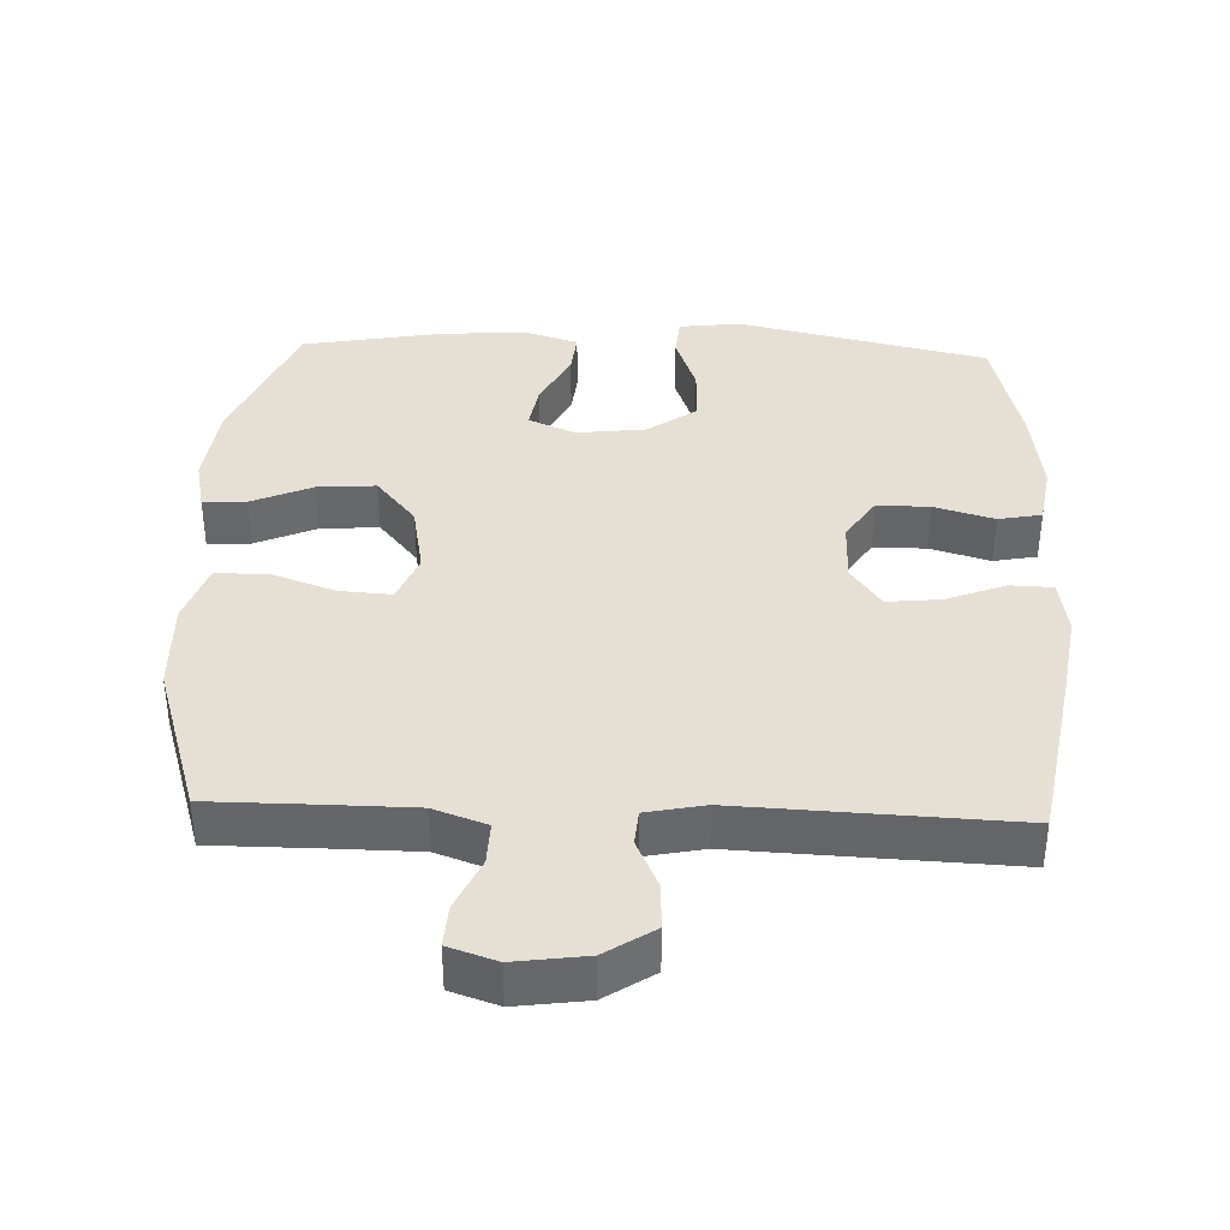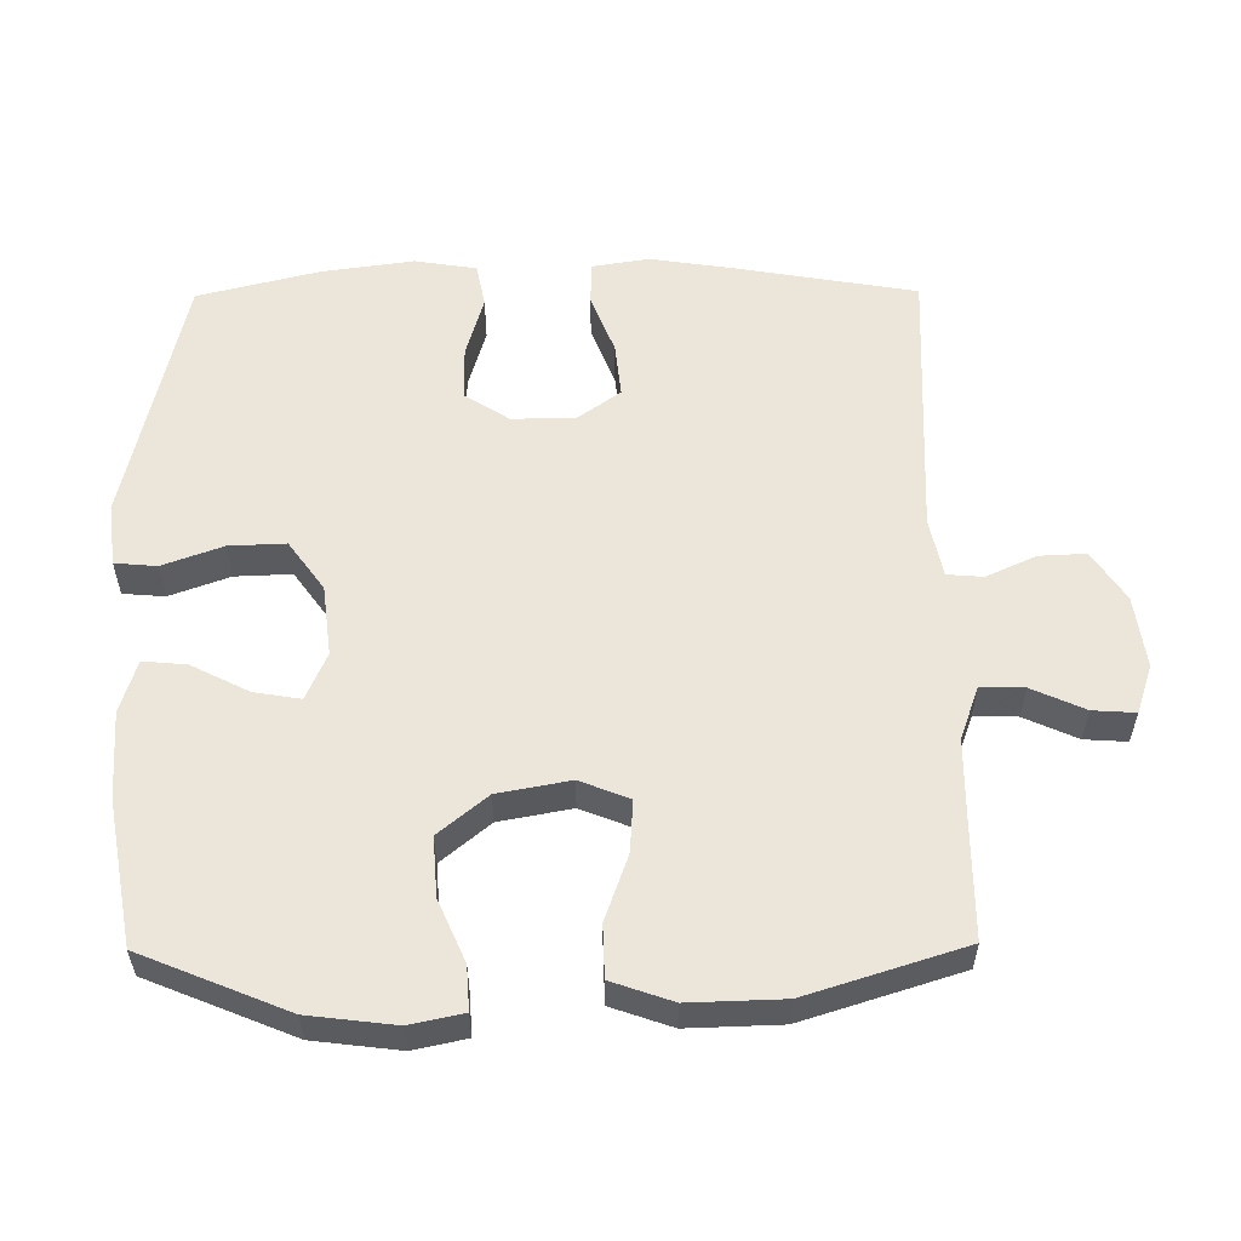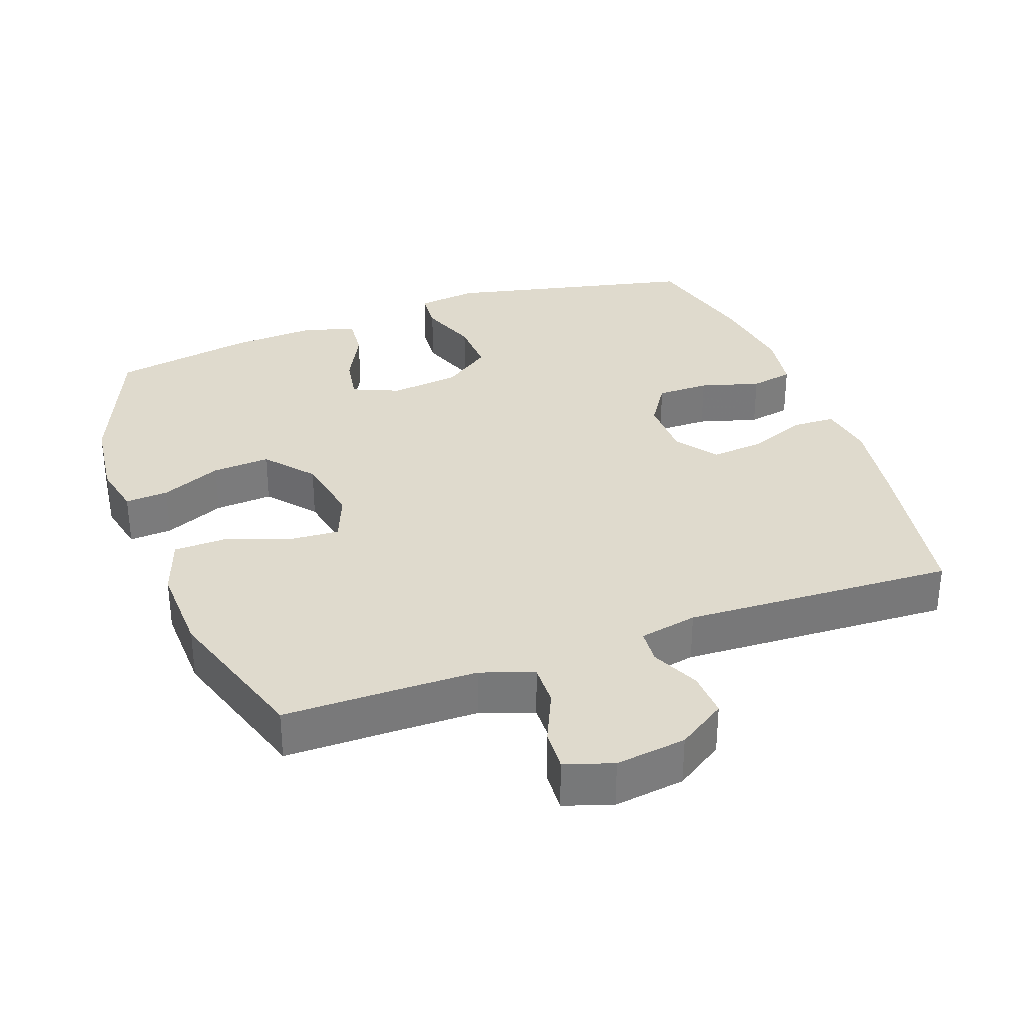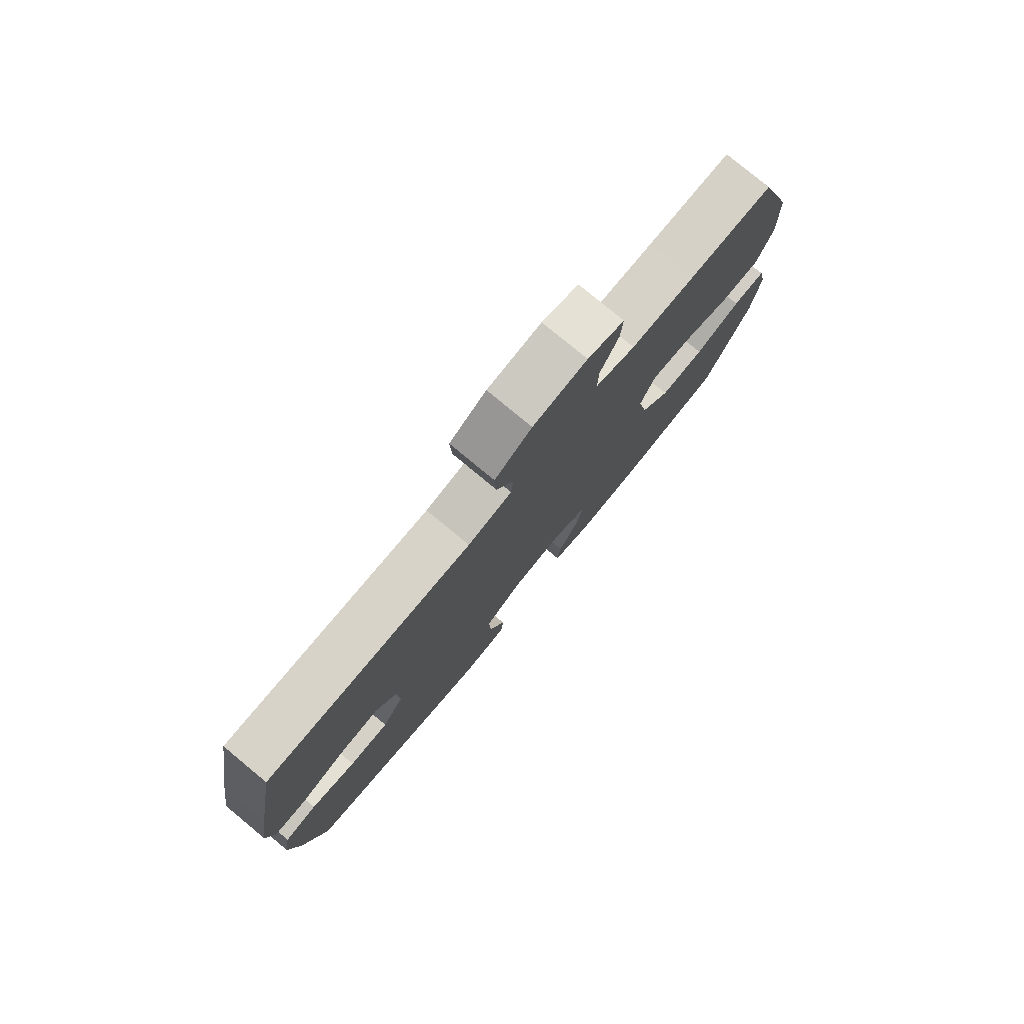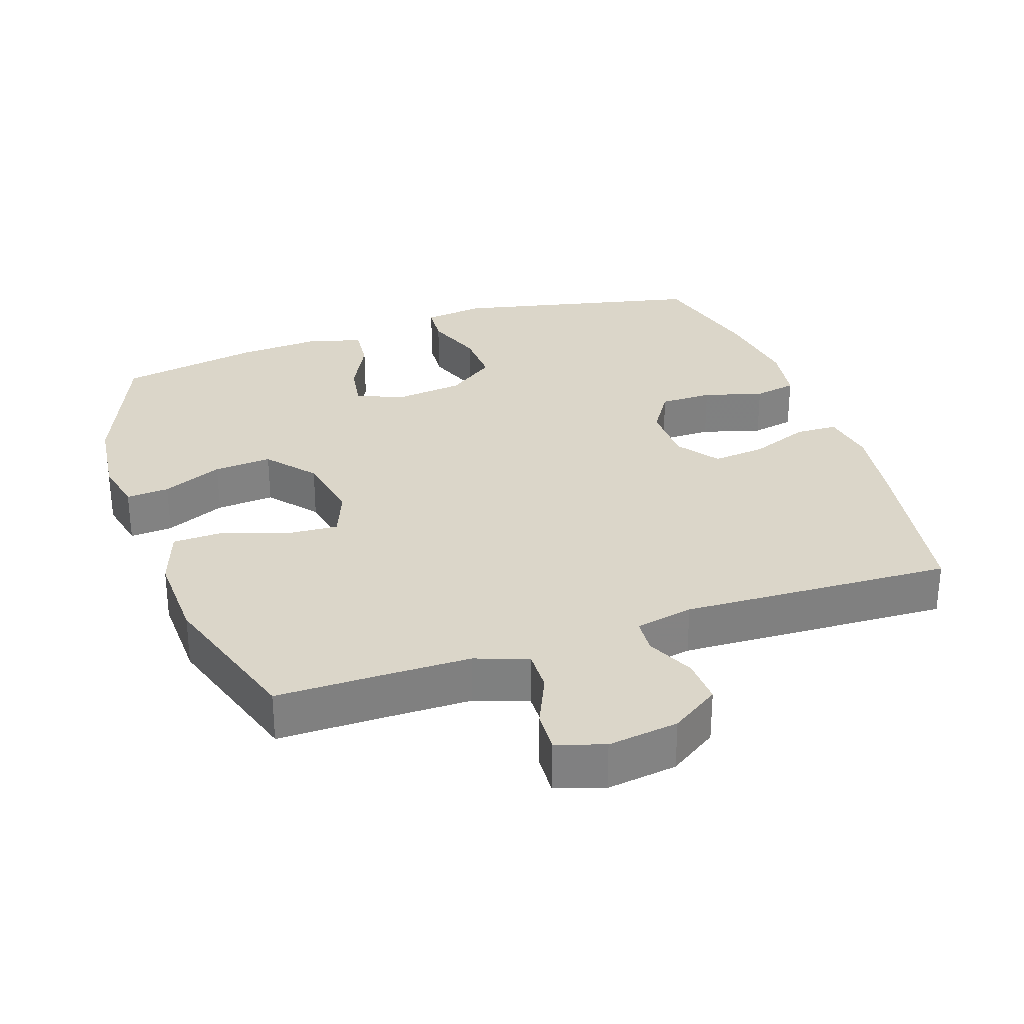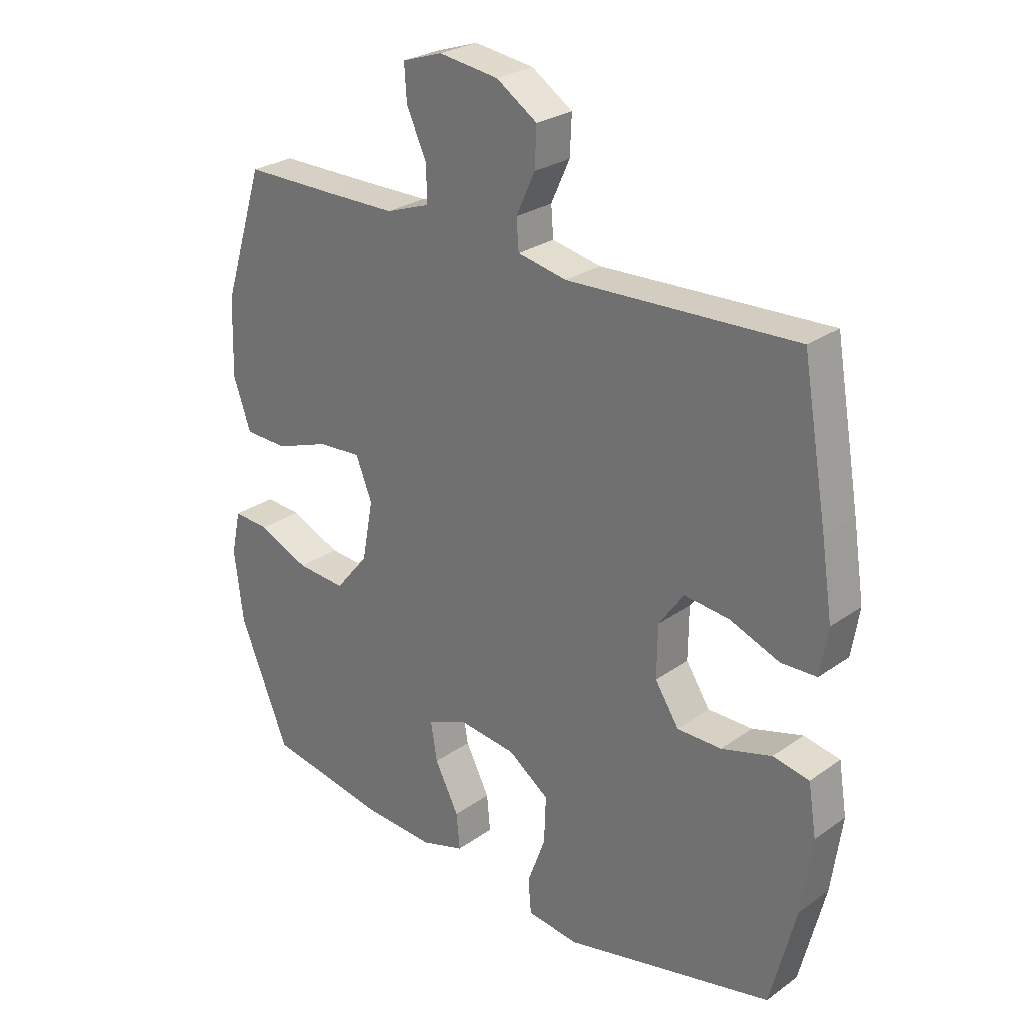
<metadata>
{"format":"obj","ext":"obj","renderer":"f3d","projection":"perspective","resolution":1024,"background":"white","views":[{"elev":38.0,"azim":2.2,"up":"+Y"},{"elev":56.5,"azim":-90.5,"up":"+Y"},{"elev":32.7,"azim":-20.0,"up":"+Y"},{"elev":78.9,"azim":129.6,"up":"+Z"},{"elev":30.0,"azim":-19.0,"up":"+Y"},{"elev":26.6,"azim":42.3,"up":"+Z"}]}
</metadata>
<code>
v 0.5 0.07 0.5
v 0.543 0.07 0.252
v 0.562 0.07 0.128
v 0.549 0.07 0.048
v 0.488 0.07 0.046
v 0.403 0.07 0.079
v 0.326 0.07 0.087
v 0.283 0.07 0.027
v 0.282 0.07 -0.062
v 0.323 0.07 -0.125
v 0.399 0.07 -0.125
v 0.485 0.07 -0.1
v 0.547 0.07 -0.112
v 0.561 0.07 -0.199
v 0.543 0.07 -0.328
v 0.5 0.07 -0.5
v 0.14 0.07 -0.581
v 0.052 0.07 -0.57
v 0.047 0.07 -0.511
v 0.078 0.07 -0.426
v 0.081 0.07 -0.346
v 0.011 0.07 -0.296
v -0.089 0.07 -0.284
v -0.156 0.07 -0.313
v -0.145 0.07 -0.379
v -0.104 0.07 -0.459
v -0.098 0.07 -0.521
v -0.173 0.07 -0.544
v -0.296 0.07 -0.537
v -0.5 0.07 -0.5
v -0.585 0.07 -0.294
v -0.6 0.07 -0.172
v -0.584 0.07 -0.097
v -0.522 0.07 -0.101
v -0.435 0.07 -0.139
v -0.351 0.07 -0.145
v -0.294 0.07 -0.076
v -0.275 0.07 0.026
v -0.303 0.07 0.096
v -0.377 0.07 0.091
v -0.47 0.07 0.058
v -0.544 0.07 0.06
v -0.574 0.07 0.146
v -0.57 0.07 0.278
v -0.5 0.07 0.5
v -0.341 0.07 0.5
v -0.221 0.07 0.501
v -0.145 0.07 0.528
v -0.147 0.07 0.589
v -0.181 0.07 0.664
v -0.185 0.07 0.724
v -0.116 0.07 0.747
v -0.014 0.07 0.733
v 0.056 0.07 0.687
v 0.053 0.07 0.621
v 0.021 0.07 0.551
v 0.025 0.07 0.5
v 0.109 0.07 0.483
v 0.5 0 0.5
v 0.543 0 0.252
v 0.562 0 0.128
v 0.549 0 0.048
v 0.488 0 0.046
v 0.403 0 0.079
v 0.326 0 0.087
v 0.283 0 0.027
v 0.282 0 -0.062
v 0.323 0 -0.125
v 0.399 0 -0.125
v 0.485 0 -0.1
v 0.547 0 -0.112
v 0.561 0 -0.199
v 0.543 0 -0.328
v 0.5 0 -0.5
v 0.14 0 -0.581
v 0.052 0 -0.57
v 0.047 0 -0.511
v 0.078 0 -0.426
v 0.081 0 -0.346
v 0.011 0 -0.296
v -0.089 0 -0.284
v -0.156 0 -0.313
v -0.145 0 -0.379
v -0.104 0 -0.459
v -0.098 0 -0.521
v -0.173 0 -0.544
v -0.296 0 -0.537
v -0.5 0 -0.5
v -0.585 0 -0.294
v -0.6 0 -0.172
v -0.584 0 -0.097
v -0.522 0 -0.101
v -0.435 0 -0.139
v -0.351 0 -0.145
v -0.294 0 -0.076
v -0.275 0 0.026
v -0.303 0 0.096
v -0.377 0 0.091
v -0.47 0 0.058
v -0.544 0 0.06
v -0.574 0 0.146
v -0.57 0 0.278
v -0.5 0 0.5
v -0.341 0 0.5
v -0.221 0 0.501
v -0.145 0 0.528
v -0.147 0 0.589
v -0.181 0 0.664
v -0.185 0 0.724
v -0.116 0 0.747
v -0.014 0 0.733
v 0.056 0 0.687
v 0.053 0 0.621
v 0.021 0 0.551
v 0.025 0 0.5
v 0.109 0 0.483
f 54 55 56
f 53 54 56
f 52 53 56
f 51 52 56
f 50 51 56
f 49 50 56
f 48 49 56 57
f 47 48 57 58
f 44 45 46
f 43 44 46
f 42 43 46
f 41 42 46
f 40 41 46
f 46 47 58
f 40 46 58
f 39 40 58
f 33 34 35
f 32 33 35
f 31 32 35
f 30 31 35
f 29 30 35
f 28 29 35
f 27 28 35
f 26 27 35
f 25 26 35
f 24 25 35 36
f 23 24 36 37
f 18 19 20
f 17 18 20
f 16 17 20
f 15 16 20
f 14 15 20
f 13 14 20
f 12 13 20
f 11 12 20
f 10 11 20 21
f 9 10 21 22
f 4 5 6
f 3 4 6
f 2 3 6
f 1 2 6
f 58 1 6
f 58 6 7
f 58 7 8
f 39 58 8
f 38 39 8
f 23 37 38
f 22 23 38
f 9 22 38
f 8 9 38
f 114 113 112
f 114 112 111
f 114 111 110
f 114 110 109
f 114 109 108
f 114 108 107
f 115 114 107 106
f 116 115 106 105
f 104 103 102
f 104 102 101
f 104 101 100
f 104 100 99
f 104 99 98
f 116 105 104
f 116 104 98
f 116 98 97
f 93 92 91
f 93 91 90
f 93 90 89
f 93 89 88
f 93 88 87
f 93 87 86
f 93 86 85
f 93 85 84
f 93 84 83
f 94 93 83 82
f 95 94 82 81
f 78 77 76
f 78 76 75
f 78 75 74
f 78 74 73
f 78 73 72
f 78 72 71
f 78 71 70
f 78 70 69
f 79 78 69 68
f 80 79 68 67
f 64 63 62
f 64 62 61
f 64 61 60
f 64 60 59
f 64 59 116
f 65 64 116
f 66 65 116
f 66 116 97
f 66 97 96
f 96 95 81
f 96 81 80
f 96 80 67
f 96 67 66
f 1 59 60 2
f 2 60 61 3
f 3 61 62 4
f 4 62 63 5
f 5 63 64 6
f 6 64 65 7
f 7 65 66 8
f 8 66 67 9
f 9 67 68 10
f 10 68 69 11
f 11 69 70 12
f 12 70 71 13
f 13 71 72 14
f 14 72 73 15
f 15 73 74 16
f 16 74 75 17
f 17 75 76 18
f 18 76 77 19
f 19 77 78 20
f 20 78 79 21
f 21 79 80 22
f 22 80 81 23
f 23 81 82 24
f 24 82 83 25
f 25 83 84 26
f 26 84 85 27
f 27 85 86 28
f 28 86 87 29
f 29 87 88 30
f 30 88 89 31
f 31 89 90 32
f 32 90 91 33
f 33 91 92 34
f 34 92 93 35
f 35 93 94 36
f 36 94 95 37
f 37 95 96 38
f 38 96 97 39
f 39 97 98 40
f 40 98 99 41
f 41 99 100 42
f 42 100 101 43
f 43 101 102 44
f 44 102 103 45
f 45 103 104 46
f 46 104 105 47
f 47 105 106 48
f 48 106 107 49
f 49 107 108 50
f 50 108 109 51
f 51 109 110 52
f 52 110 111 53
f 53 111 112 54
f 54 112 113 55
f 55 113 114 56
f 56 114 115 57
f 57 115 116 58
f 58 116 59 1

</code>
